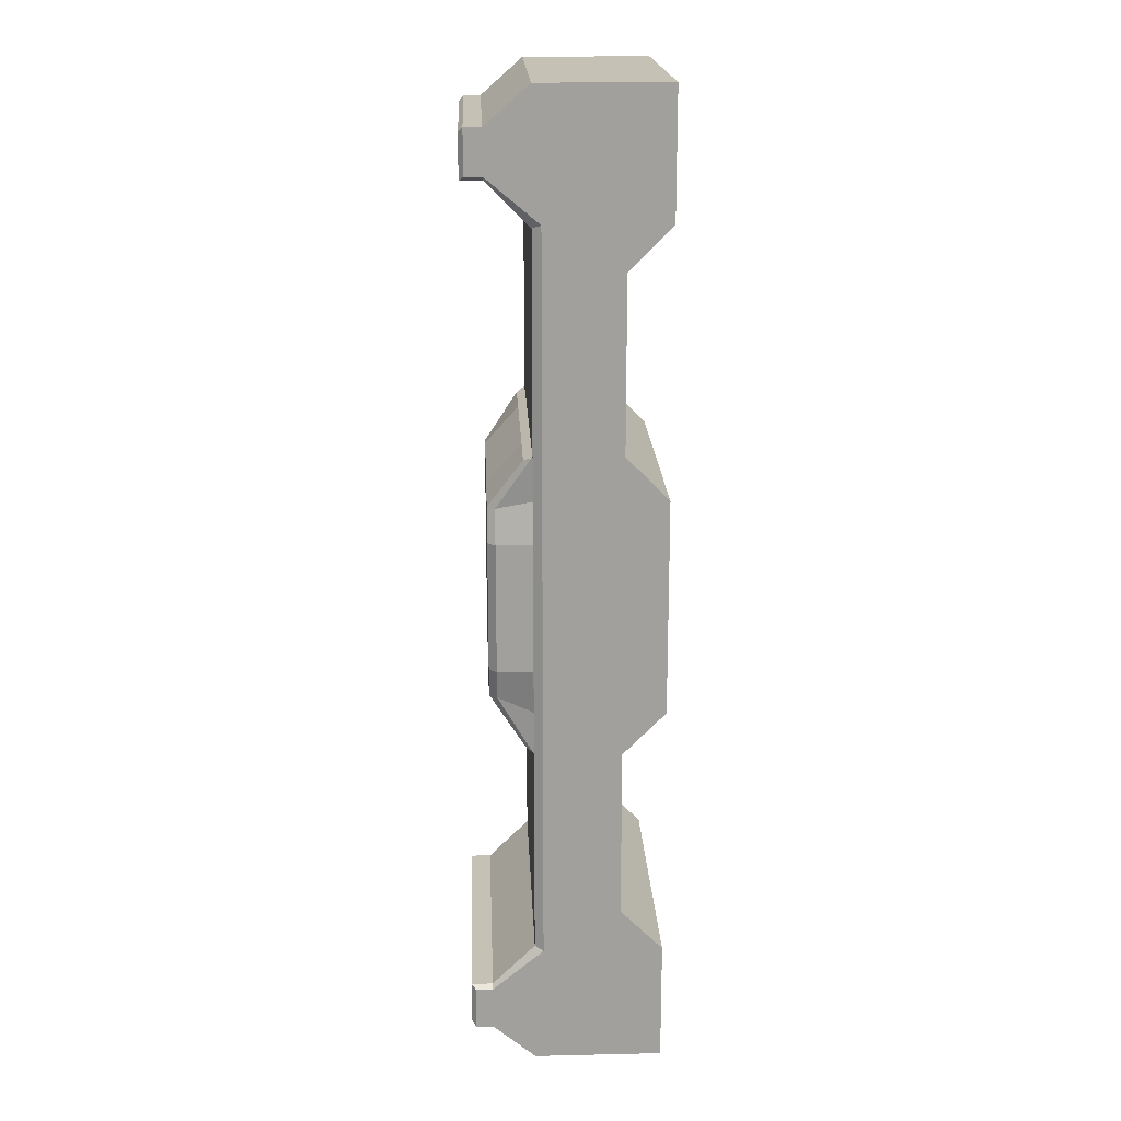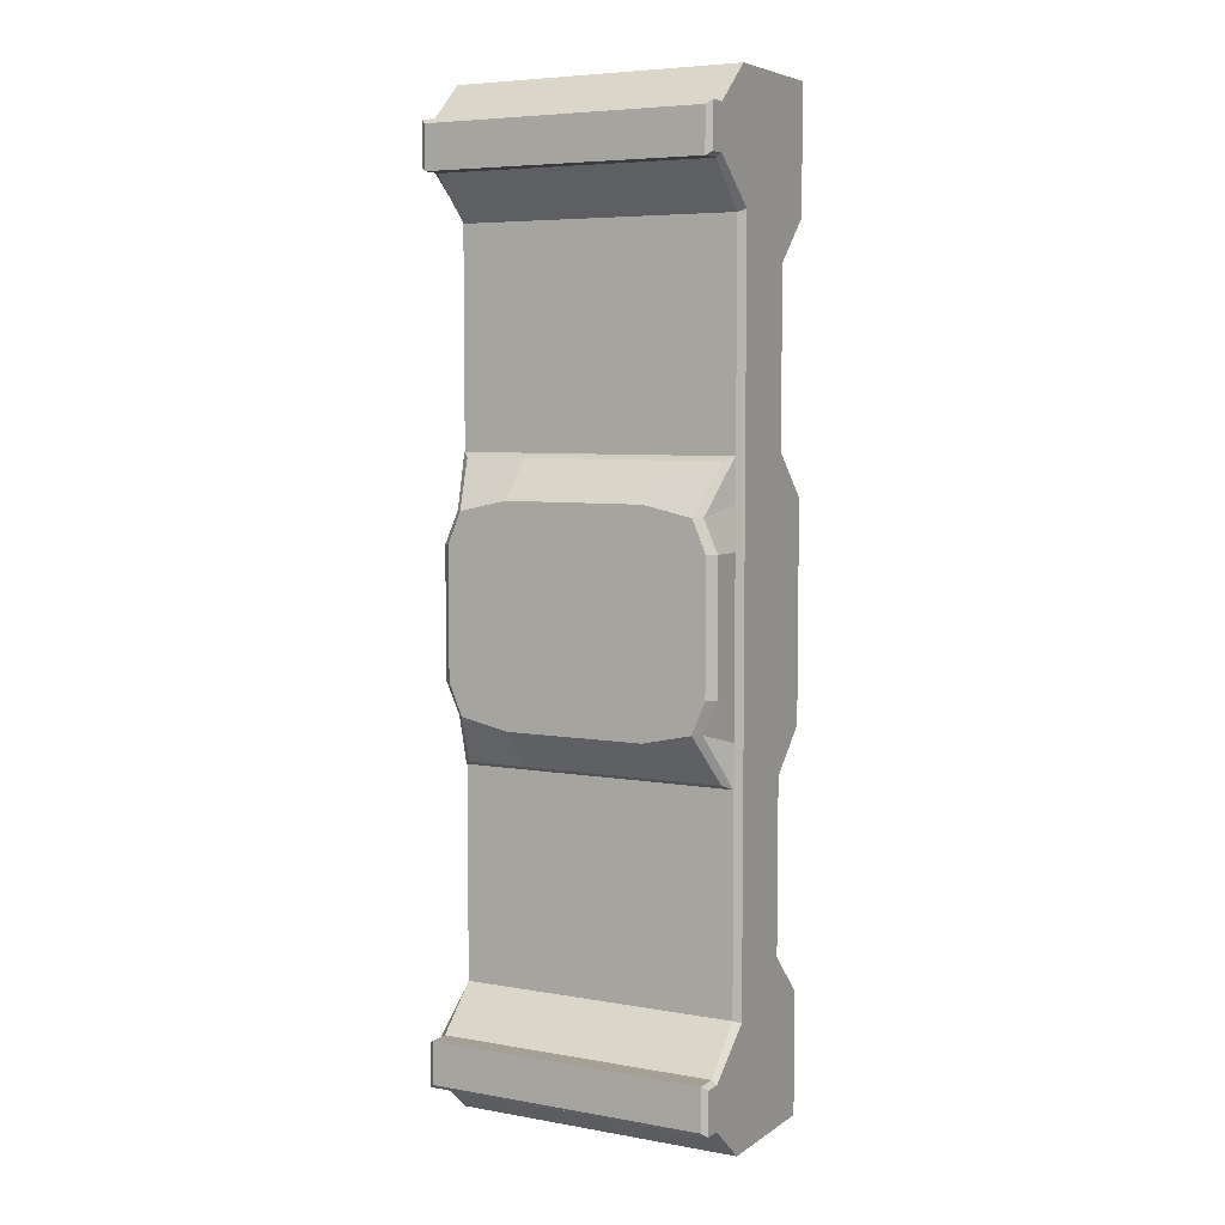
<metadata>
{"format":"obj","ext":"obj","renderer":"f3d","projection":"perspective","resolution":1024,"background":"white","views":[{"elev":18.7,"azim":-92.5,"up":"+Z"},{"elev":5.9,"azim":-151.6,"up":"+Z"}]}
</metadata>
<code>
g Turret_Carrier_1
v 1.498 -0.01686 -9.384
v 1.498 1.743 -9.384
v 2.996 1.743 -9.384
v 2.996 -0.01686 -9.384
v 1.498 -0.8899 -7.76
v 2.996 -0.8899 -7.76
v 2.996 -0.8899 -6.88
v 1.498 -0.8899 -6.88
v 2.996 -0.01686 -6
v 1.498 -0.01686 -6
v 1.498 -0.8899 -0.72
v 2.996 -0.8899 -0.72
v 2.996 -0.8899 0.6
v 1.498 -0.8899 0.6
v 2.996 -0.01686 -7.76
v 2.996 2.623 -7.76
v 2.996 1.567 -6.88
v 2.996 -0.01686 -6.88
v 2.996 1.567 -6
v 2.996 0.8631 -6
v 2.996 -0.01686 -0.72
v 2.996 1.567 -0.72
v 2.996 1.567 0.6
v 2.996 -0.01686 0.6
v 2.996 0.8631 -3.653
v 2.996 1.567 -3.653
v 2.996 1.567 -2.48
v 2.996 0.8631 -2.48
v 2.996 1.567 -1.6
v 2.996 -0.01686 -1.6
v 1.498 -0.01686 -3.653
v 2.996 -0.01686 -3.653
v 2.996 -0.01686 -2.48
v 1.498 -0.01686 -2.48
v 2.996 -0.8899 -1.6
v 1.498 -0.8899 -1.6
v 2.996 2.623 -8.64
v 2.996 -0.01686 -8.64
v 1.498 -0.8899 -9.384
v 2.996 -0.8899 -9.384
v 2.996 -0.8899 -8.64
v 1.498 -0.8899 -8.64
v -0 1.743 -9.384
v -0 2.623 -8.64
v 1.498 2.623 -8.64
v 2.996 -0.01686 -4.827
v 1.498 -0.01686 -4.827
v 2.996 1.567 -4.827
v 2.996 0.8631 -4.827
v 2.996 0.6779 -4.827
v 2.996 0.8631 -4.827
v 2.996 0.8631 -3.653
v 2.996 0.6779 -3.653
v 2.996 0.6779 -6
v 2.996 0.8631 -6
v 2.996 -0.2021 -8.64
v 2.996 -0.01686 -8.64
v 2.996 -0.01686 -7.76
v 2.996 -0.2021 -7.76
v 2.996 -0.2021 -9.384
v 2.996 -0.01686 -9.384
v 2.996 0.6779 -2.48
v 2.996 0.8631 -2.48
v 2.996 -0.01686 -1.6
v 2.996 -0.2021 -1.6
v 2.996 -0.2021 -0.72
v 2.996 -0.01686 -0.72
v 2.996 -0.2021 0.6
v 2.996 -0.2021 -6.88
v 2.996 -0.01686 -6.88
v 1.498 -0.2021 -9.384
v 1.498 -0.01686 -9.384
v -0 -0.8899 -1.6
v -0 -0.8899 -0.72
v -0 -0.2021 -9.384
v -0 -0.01686 -9.384
v -0 -0.01686 -4.827
v -0 -0.01686 -3.653
v -0 -0.01686 -6
v -0 -0.8899 -8.64
v -0 -0.8899 -7.76
v 2.996 2.975 -8.64
v 1.498 2.975 -8.64
v 1.444 3.063 -8.552
v 2.888 3.063 -8.552
v -0 2.975 -8.64
v 0.00068 3.063 -8.552
v 2.888 1.743 -2.456
v 2.888 1.743 -1.585
v -0 -0.8899 -9.384
v -0 -0.01686 -2.48
v -0 -0.8899 0.6
v -0 -0.8899 -6.88
v -0 -0.01686 -9.384
v 2.888 1.743 -3.617
v 2.996 2.975 -7.76
v 2.888 3.063 -7.681
v 2.888 2.623 -7.681
v 2.888 1.743 -0.7137
v 2.888 1.743 0.6
v 2.888 1.743 -6.81
v 2.888 1.743 -5.94
v 2.888 1.743 -4.778
v -1.498 -0.01686 -9.384
v -2.996 -0.01686 -9.384
v -2.996 1.743 -9.384
v -1.498 1.743 -9.384
v -1.498 -0.8899 -7.76
v -1.498 -0.8899 -6.88
v -2.996 -0.8899 -6.88
v -2.996 -0.8899 -7.76
v -1.498 -0.01686 -6
v -2.996 -0.01686 -6
v -1.498 -0.8899 -0.72
v -1.498 -0.8899 0.6
v -2.996 -0.8899 0.6
v -2.996 -0.8899 -0.72
v -2.996 -0.01686 -7.76
v -2.996 -0.01686 -6.88
v -2.996 1.567 -6.88
v -2.996 2.623 -7.76
v -2.996 0.8631 -6
v -2.996 1.567 -6
v -2.996 -0.01686 -0.72
v -2.996 -0.01686 0.6
v -2.996 1.567 0.6
v -2.996 1.567 -0.72
v -2.996 0.8631 -3.653
v -2.996 0.8631 -2.48
v -2.996 1.567 -2.48
v -2.996 1.567 -3.653
v -2.996 -0.01686 -1.6
v -2.996 1.567 -1.6
v -1.498 -0.01686 -3.653
v -1.498 -0.01686 -2.48
v -2.996 -0.01686 -2.48
v -2.996 -0.01686 -3.653
v -1.498 -0.8899 -1.6
v -2.996 -0.8899 -1.6
v -2.996 -0.01686 -8.64
v -2.996 2.623 -8.64
v -1.498 -0.8899 -9.384
v -1.498 -0.8899 -8.64
v -2.996 -0.8899 -8.64
v -2.996 -0.8899 -9.384
v -1.498 2.623 -8.64
v -1.498 -0.01686 -4.827
v -2.996 -0.01686 -4.827
v -2.996 0.8631 -4.827
v -2.996 1.567 -4.827
v -2.996 0.6779 -4.827
v -2.996 0.6779 -3.653
v -2.996 0.8631 -3.653
v -2.996 0.8631 -4.827
v -2.996 0.6779 -6
v -2.996 0.8631 -6
v -2.996 -0.2021 -8.64
v -2.996 -0.2021 -7.76
v -2.996 -0.01686 -7.76
v -2.996 -0.01686 -8.64
v -2.996 -0.2021 -9.384
v -2.996 -0.01686 -9.384
v -2.996 0.6779 -2.48
v -2.996 -0.2021 -1.6
v -2.996 -0.01686 -1.6
v -2.996 0.8631 -2.48
v -2.996 -0.2021 -0.72
v -2.996 -0.2021 0.6
v -2.996 -0.01686 -0.72
v -2.996 -0.2021 -6.88
v -2.996 -0.01686 -6.88
v -1.498 -0.2021 -9.384
v -1.498 -0.01686 -9.384
v -2.996 2.975 -8.64
v -2.888 3.063 -8.552
v -1.444 3.063 -8.552
v -1.498 2.975 -8.64
v -0.00068 3.063 -8.552
v -2.888 1.743 -1.585
v -2.888 1.743 -2.456
v -2.888 1.743 -3.617
v -2.888 2.623 -7.681
v -2.888 3.063 -7.681
v -2.996 2.975 -7.76
v -2.888 1.743 0.6
v -2.888 1.743 -0.7137
v -2.888 1.743 -5.94
v -2.888 1.743 -6.81
v -2.888 1.743 -4.778
v -1.444 1.743 -3.617
v -1.444 1.743 -4.778
v 1.444 3.063 -7.681
v -0 3.063 -7.681
v -1.444 3.063 -7.681
v -1.444 1.743 -2.456
v -1.444 1.743 -5.94
v -1.444 1.743 -6.81
v -1.444 2.623 -7.681
v 1.444 2.623 -7.681
v 1.444 1.743 -6.81
v -0 2.623 -7.681
v -0 1.743 -6.81
v 1.444 1.743 -5.94
v -0 1.743 -5.94
v 1.444 1.743 -4.778
v -0 1.743 -4.778
v 1.444 1.743 -3.617
v 1.444 1.743 -2.456
v -0 1.743 -3.617
v -0 1.743 -2.456
v -1.444 2.623 -1.585
v -1.444 1.919 -2.368
v -2.722 1.919 -2.368
v -2.45 2.623 -1.366
v 2.888 1.743 1.914
v 2.888 2.468 0.6
v 2.888 2.468 1.914
v -0 1.919 -2.368
v 2.45 2.623 2.566
v 1.444 2.623 2.785
v 1.444 1.919 3.568
v 2.722 1.919 3.568
v -1.444 2.623 0.6
v -2.722 2.623 0.6
v -2.722 2.623 1.914
v -1.444 2.623 1.914
v 1.444 1.919 -2.368
v -1.444 2.623 -0.7137
v -2.722 2.623 -0.7137
v 2.722 2.623 0.6
v 1.444 2.623 0.6
v 1.444 2.623 1.914
v 2.722 2.623 1.914
v 1.498 -0.01686 10.62
v 2.996 -0.01686 10.62
v 2.996 1.743 10.62
v 1.498 1.743 10.62
v 1.498 -0.8899 8.96
v 1.498 -0.8899 8.08
v 2.996 -0.8899 8.08
v 2.996 -0.8899 8.96
v 1.498 -0.01686 7.2
v 2.996 -0.01686 7.2
v 1.498 -0.8899 1.92
v 2.996 -0.8899 1.92
v 2.996 -0.01686 8.96
v 2.996 -0.01686 8.08
v 2.996 1.567 8.08
v 2.996 2.623 8.96
v 2.996 0.8631 7.2
v 2.996 1.567 7.2
v 2.996 -0.01686 1.92
v 2.996 1.567 1.92
v 2.996 0.8631 4.853
v 2.996 0.8631 3.68
v 2.996 1.567 3.68
v 2.996 1.567 4.853
v 2.996 -0.01686 2.8
v 2.996 1.567 2.8
v 1.498 -0.01686 4.853
v 1.498 -0.01686 3.68
v 2.996 -0.01686 3.68
v 2.996 -0.01686 4.853
v 1.498 -0.8899 2.8
v 2.996 -0.8899 2.8
v 2.996 -0.01686 9.84
v 2.996 2.623 9.84
v 1.498 -0.8899 10.62
v 1.498 -0.8899 9.84
v 2.996 -0.8899 9.84
v 2.996 -0.8899 10.62
v 1.498 2.623 9.84
v -0 2.623 9.84
v -0 1.743 10.62
v 1.498 -0.01686 6.027
v 2.996 -0.01686 6.027
v 2.996 0.8631 6.027
v 2.996 1.567 6.027
v 2.996 0.6779 6.027
v 2.996 0.6779 4.853
v 2.996 0.8631 4.853
v 2.996 0.8631 6.027
v 2.996 0.6779 7.2
v 2.996 0.8631 7.2
v 2.996 -0.2021 9.84
v 2.996 -0.2021 8.96
v 2.996 -0.01686 8.96
v 2.996 -0.01686 9.84
v 2.996 -0.2021 10.62
v 2.996 -0.01686 10.62
v 2.996 0.6779 3.68
v 2.996 -0.2021 2.8
v 2.996 -0.01686 2.8
v 2.996 0.8631 3.68
v 2.996 -0.2021 1.92
v 2.996 -0.01686 1.92
v 2.996 -0.2021 8.08
v 2.996 -0.01686 8.08
v 1.498 -0.2021 10.62
v 1.498 -0.01686 10.62
v -0 -0.8899 2.8
v -0 -0.8899 1.92
v -0 -0.2021 10.62
v -0 -0.01686 10.62
v -0 -0.01686 6.027
v -0 -0.01686 4.853
v -0 -0.01686 7.2
v -0 -0.8899 9.84
v -0 -0.8899 8.96
v 2.996 2.975 9.84
v 2.888 3.063 9.752
v 1.444 3.063 9.752
v 1.498 2.975 9.84
v 0.00068 3.063 9.752
v -0 2.975 9.84
v 2.888 1.743 2.785
v 2.888 1.743 3.656
v -0 -0.8899 10.62
v -0 -0.01686 3.68
v -0 -0.8899 8.08
v -0 -0.01686 10.62
v 2.888 1.743 4.817
v 2.888 2.623 8.881
v 2.888 3.063 8.881
v 2.996 2.975 8.96
v 2.888 1.743 7.14
v 2.888 1.743 8.011
v 2.888 1.743 5.978
v -1.498 -0.01686 10.62
v -1.498 1.743 10.62
v -2.996 1.743 10.62
v -2.996 -0.01686 10.62
v -1.498 -0.8899 8.96
v -2.996 -0.8899 8.96
v -2.996 -0.8899 8.08
v -1.498 -0.8899 8.08
v -2.996 -0.01686 7.2
v -1.498 -0.01686 7.2
v -1.498 -0.8899 1.92
v -2.996 -0.8899 1.92
v -2.996 -0.01686 8.96
v -2.996 2.623 8.96
v -2.996 1.567 8.08
v -2.996 -0.01686 8.08
v -2.996 1.567 7.2
v -2.996 0.8631 7.2
v -2.996 -0.01686 1.92
v -2.996 1.567 1.92
v -2.996 0.8631 4.853
v -2.996 1.567 4.853
v -2.996 1.567 3.68
v -2.996 0.8631 3.68
v -2.996 1.567 2.8
v -2.996 -0.01686 2.8
v -1.498 -0.01686 4.853
v -2.996 -0.01686 4.853
v -2.996 -0.01686 3.68
v -1.498 -0.01686 3.68
v -2.996 -0.8899 2.8
v -1.498 -0.8899 2.8
v -2.996 2.623 9.84
v -2.996 -0.01686 9.84
v -1.498 -0.8899 10.62
v -2.996 -0.8899 10.62
v -2.996 -0.8899 9.84
v -1.498 -0.8899 9.84
v -1.498 2.623 9.84
v -2.996 -0.01686 6.027
v -1.498 -0.01686 6.027
v -2.996 1.567 6.027
v -2.996 0.8631 6.027
v -2.996 0.6779 6.027
v -2.996 0.8631 6.027
v -2.996 0.8631 4.853
v -2.996 0.6779 4.853
v -2.996 0.6779 7.2
v -2.996 0.8631 7.2
v -2.996 -0.2021 9.84
v -2.996 -0.01686 9.84
v -2.996 -0.01686 8.96
v -2.996 -0.2021 8.96
v -2.996 -0.2021 10.62
v -2.996 -0.01686 10.62
v -2.996 0.6779 3.68
v -2.996 0.8631 3.68
v -2.996 -0.01686 2.8
v -2.996 -0.2021 2.8
v -2.996 -0.2021 1.92
v -2.996 -0.01686 1.92
v -2.996 -0.2021 8.08
v -2.996 -0.01686 8.08
v -1.498 -0.2021 10.62
v -1.498 -0.01686 10.62
v -2.996 2.975 9.84
v -1.498 2.975 9.84
v -1.444 3.063 9.752
v -2.888 3.063 9.752
v -0.00068 3.063 9.752
v -2.888 1.743 3.656
v -2.888 1.743 2.785
v -2.888 1.743 4.817
v -2.996 2.975 8.96
v -2.888 3.063 8.881
v -2.888 2.623 8.881
v -2.888 1.743 1.914
v -2.888 1.743 8.011
v -2.888 1.743 7.14
v -2.888 1.743 5.978
v -1.444 1.743 4.817
v -1.444 1.743 5.978
v 1.444 3.063 8.881
v -0 3.063 8.881
v -1.444 3.063 8.881
v -1.444 2.623 2.785
v -2.45 2.623 2.566
v -2.722 1.919 3.568
v -1.444 1.919 3.568
v -2.888 2.468 -0.7137
v -2.599 2.467 -1.366
v -1.444 1.743 3.656
v -1.444 1.743 7.14
v -1.444 1.743 8.011
v -1.444 2.623 8.881
v 1.444 1.743 8.011
v 1.444 2.623 8.881
v -0 1.743 8.011
v -0 2.623 8.881
v 1.444 1.743 7.14
v -0 1.743 7.14
v 1.444 1.743 5.978
v -0 1.743 5.978
v 1.444 1.743 3.656
v 1.444 1.743 4.817
v -0 1.743 3.656
v -0 1.743 4.817
v 2.45 2.623 -1.366
v 2.722 1.919 -2.368
v 1.444 2.623 -1.585
v -0 1.919 3.568
v -2.888 1.761 -2.456
v 2.722 2.623 -0.7137
v 1.444 2.623 -0.7137
v 2.599 2.467 2.566
v 2.888 1.761 3.656
v -2.888 1.761 3.656
v -2.599 2.467 2.566
v -2.888 2.468 1.914
v -2.888 2.468 0.6
v 2.888 1.761 -2.456
v -0 2.623 -1.585
v -0 2.623 -0.7137
v 2.599 2.467 -1.366
v 2.888 2.468 -0.7137
v -0 2.623 0.6
v -0 2.623 2.785
v -0 2.623 1.914
f 1 2 3 4
f 5 6 7 8
f 8 7 9 10
f 11 12 13 14
f 15 16 17 18
f 18 17 19 20
f 21 22 23 24
f 25 26 27 28
f 28 27 29 30
f 31 32 33 34
f 34 33 35 36
f 4 3 37 38
f 39 40 41 42
f 2 43 44 45
f 38 37 16 15
f 42 41 6 5
f 10 9 46 47
f 47 46 32 31
f 20 19 48 49
f 49 48 26 25
f 50 51 52 53
f 54 55 51 50
f 56 57 58 59
f 60 61 57 56
f 62 63 64 65
f 53 52 63 62
f 66 67 24 68
f 69 70 55 54
f 59 58 70 69
f 71 72 61 60
f 65 64 67 66
f 30 29 22 21
f 36 35 12 11
f 73 36 11 74
f 75 76 72 71
f 77 47 31 78
f 79 10 47 77
f 80 42 5 81
f 82 83 84 85
f 83 86 87 84
f 29 27 88 89
f 3 2 45 37
f 90 39 42 80
f 91 34 36 73
f 78 31 34 91
f 74 11 14 92
f 93 8 10 79
f 81 5 8 93
f 94 43 2 1
f 37 45 83 82
f 27 26 95 88
f 16 96 97 98
f 96 82 85 97
f 23 22 99 100
f 19 17 101 102
f 45 44 86 83
f 17 16 98 101
f 16 37 82 96
f 22 29 89 99
f 26 48 103 95
f 48 19 102 103
f 104 105 106 107
f 108 109 110 111
f 109 112 113 110
f 114 115 116 117
f 118 119 120 121
f 119 122 123 120
f 124 125 126 127
f 128 129 130 131
f 129 132 133 130
f 134 135 136 137
f 135 138 139 136
f 105 140 141 106
f 142 143 144 145
f 107 146 44 43
f 140 118 121 141
f 143 108 111 144
f 112 147 148 113
f 147 134 137 148
f 122 149 150 123
f 149 128 131 150
f 151 152 153 154
f 155 151 154 156
f 157 158 159 160
f 161 157 160 162
f 163 164 165 166
f 152 163 166 153
f 167 168 125 169
f 170 155 156 171
f 158 170 171 159
f 172 161 162 173
f 164 167 169 165
f 132 124 127 133
f 138 114 117 139
f 73 74 114 138
f 75 172 173 76
f 77 78 134 147
f 79 77 147 112
f 80 81 108 143
f 174 175 176 177
f 177 176 178 86
f 133 179 180 130
f 106 141 146 107
f 90 80 143 142
f 91 73 138 135
f 78 91 135 134
f 74 92 115 114
f 93 79 112 109
f 81 93 109 108
f 94 104 107 43
f 141 174 177 146
f 130 180 181 131
f 121 182 183 184
f 184 183 175 174
f 126 185 186 127
f 123 187 188 120
f 146 177 86 44
f 120 188 182 121
f 121 184 174 141
f 127 186 179 133
f 131 181 189 150
f 150 189 187 123
f 190 191 189 181
f 84 192 97 85
f 87 193 192 84
f 176 194 193 87 178
f 183 194 176 175
f 195 190 181 180
f 191 196 187 189
f 196 197 188 187
f 197 198 182 188
f 101 98 199 200
f 200 199 201 202
f 202 201 198 197
f 102 101 200 203
f 203 200 202 204
f 204 202 197 196
f 103 102 203 205
f 205 203 204 206
f 206 204 196 191
f 88 95 207 208
f 208 207 209 210
f 210 209 190 195
f 211 212 213 214
f 215 100 216 217
f 210 195 212 218
f 219 220 221 222
f 223 224 225 226
f 208 210 218 227
f 223 228 229 224
f 230 231 232 233
f 95 103 205 207
f 207 205 206 209
f 209 206 191 190
f 98 97 192 199
f 193 201 199 192
f 194 198 201 193
f 183 182 198 194
f 90 142 172 75
f 139 117 167 164
f 142 145 161 172
f 111 110 170 158
f 110 113 155 170
f 117 116 168 167
f 137 136 163 152
f 136 139 164 163
f 145 144 157 161
f 144 111 158 157
f 113 148 151 155
f 148 137 152 151
f 90 75 71 39
f 35 65 66 12
f 39 71 60 40
f 6 59 69 7
f 7 69 54 9
f 12 66 68 13
f 32 53 62 33
f 33 62 65 35
f 40 60 56 41
f 41 56 59 6
f 9 54 50 46
f 46 50 53 32
f 76 173 104 94
f 165 169 124 132
f 154 153 128 149
f 156 154 149 122
f 160 159 118 140
f 162 160 140 105
f 166 165 132 129
f 153 166 129 128
f 169 125 124
f 171 156 122 119
f 159 171 119 118
f 173 162 105 104
f 76 94 1 72
f 64 30 21 67
f 51 49 25 52
f 55 20 49 51
f 57 38 15 58
f 61 4 38 57
f 63 28 30 64
f 52 25 28 63
f 67 21 24
f 70 18 20 55
f 58 15 18 70
f 72 1 4 61
f 235 237 234
f 238 239 240 241
f 239 242 243 240
f 244 14 13 245
f 246 247 248 249
f 247 250 251 248
f 252 24 23 253
f 254 255 256 257
f 255 258 259 256
f 260 261 262 263
f 261 264 265 262
f 235 266 267 236
f 268 269 270 271
f 237 272 273 274
f 266 246 249 267
f 269 238 241 270
f 242 275 276 243
f 275 260 263 276
f 250 277 278 251
f 277 254 257 278
f 279 280 281 282
f 283 279 282 284
f 285 286 287 288
f 289 285 288 290
f 291 292 293 294
f 280 291 294 281
f 295 68 24 296
f 297 283 284 298
f 286 297 298 287
f 299 289 290 300
f 292 295 296 293
f 258 252 253 259
f 264 244 245 265
f 301 302 244 264
f 303 299 300 304
f 305 306 260 275
f 307 305 275 242
f 308 309 238 269
f 310 311 312 313
f 313 312 314 315
f 259 316 317 256
f 236 267 272 237
f 318 308 269 268
f 319 301 264 261
f 306 319 261 260
f 302 92 14 244
f 320 307 242 239
f 309 320 239 238
f 321 234 237 274
f 267 310 313 272
f 256 317 322 257
f 249 323 324 325
f 325 324 311 310
f 23 100 215 253
f 251 326 327 248
f 272 313 315 273
f 248 327 323 249
f 249 325 310 267
f 253 215 316 259
f 257 322 328 278
f 278 328 326 251
f 330 332 329
f 333 334 335 336
f 336 335 337 338
f 339 340 116 115
f 341 342 343 344
f 344 343 345 346
f 347 348 126 125
f 349 350 351 352
f 352 351 353 354
f 355 356 357 358
f 358 357 359 360
f 332 331 361 362
f 363 364 365 366
f 330 274 273 367
f 362 361 342 341
f 366 365 334 333
f 338 337 368 369
f 369 368 356 355
f 346 345 370 371
f 371 370 350 349
f 372 373 374 375
f 376 377 373 372
f 378 379 380 381
f 382 383 379 378
f 384 385 386 387
f 375 374 385 384
f 388 389 125 168
f 390 391 377 376
f 381 380 391 390
f 392 393 383 382
f 387 386 389 388
f 354 353 348 347
f 360 359 340 339
f 301 360 339 302
f 303 304 393 392
f 305 369 355 306
f 307 338 369 305
f 308 366 333 309
f 394 395 396 397
f 395 315 398 396
f 353 351 399 400
f 331 330 367 361
f 318 363 366 308
f 319 358 360 301
f 306 355 358 319
f 302 339 115 92
f 320 336 338 307
f 309 333 336 320
f 321 274 330 329
f 361 367 395 394
f 351 350 401 399
f 342 402 403 404
f 402 394 397 403
f 126 348 405 185
f 345 343 406 407
f 367 273 315 395
f 343 342 404 406
f 342 361 394 402
f 348 353 400 405
f 350 370 408 401
f 370 345 407 408
f 409 401 408 410
f 312 311 324 411
f 314 312 411 412
f 396 398 314 412 413
f 403 397 396 413
f 414 415 416 417
f 228 211 214 229
f 179 186 418 419
f 420 399 401 409
f 410 408 407 421
f 421 407 406 422
f 422 406 404 423
f 327 424 425 323
f 424 426 427 425
f 426 422 423 427
f 326 428 424 327
f 428 429 426 424
f 429 421 422 426
f 328 430 428 326
f 430 431 429 428
f 431 410 421 429
f 317 432 433 322
f 432 434 435 433
f 434 420 409 435
f 436 437 227 438
f 420 434 439 417
f 180 179 419 440
f 226 225 415 414
f 233 232 220 219
f 434 432 221 439
f 441 436 438 442
f 317 316 443 444
f 400 399 445 446
f 322 433 430 328
f 433 435 431 430
f 435 409 410 431
f 323 425 411 324
f 412 411 425 427
f 413 412 427 423
f 403 413 423 404
f 318 303 392 363
f 359 387 388 340
f 363 392 382 364
f 334 381 390 335
f 335 390 376 337
f 340 388 168 116
f 356 375 384 357
f 357 384 387 359
f 364 382 378 365
f 365 378 381 334
f 337 376 372 368
f 368 372 375 356
f 318 268 299 303
f 265 245 295 292
f 268 271 289 299
f 241 240 297 286
f 240 243 283 297
f 245 13 68 295
f 263 262 291 280
f 262 265 292 291
f 271 270 285 289
f 270 241 286 285
f 243 276 279 283
f 276 263 280 279
f 304 321 329 393
f 386 354 347 389
f 373 371 349 374
f 377 346 371 373
f 379 362 341 380
f 383 332 362 379
f 385 352 354 386
f 374 349 352 385
f 389 347 125
f 391 344 346 377
f 380 341 344 391
f 393 329 332 383
f 304 300 234 321
f 293 296 252 258
f 282 281 254 277
f 284 282 277 250
f 288 287 246 266
f 290 288 266 235
f 294 293 258 255
f 281 294 255 254
f 296 24 252
f 298 284 250 247
f 287 298 247 246
f 300 290 235 234
f 185 405 447 448
f 186 185 448 418
f 432 317 444 222 221
f 88 208 227 437 449
f 438 227 218 450
f 450 218 212 211
f 230 441 442 231
f 442 438 450 451
f 451 450 211 228
f 99 89 452 453
f 231 442 451 454
f 454 451 228 223
f 195 180 440 213 212
f 405 400 446 447
f 316 215 217 443
f 220 455 439 221
f 455 414 417 439
f 399 420 417 416 445
f 232 456 455 220
f 456 226 414 455
f 89 88 449 452
f 231 454 456 232
f 454 223 226 456
f 441 230 216 453
f 437 436 452 449
f 436 441 453 452
f 418 448 224 229
f 440 419 214 213
f 419 418 229 214
f 444 443 219 222
f 443 217 233 219
f 416 415 446 445
f 415 225 447 446
f 217 216 230 233
f 225 224 448 447
f 100 99 453 216
f 330 331 332
f 235 236 237

</code>
